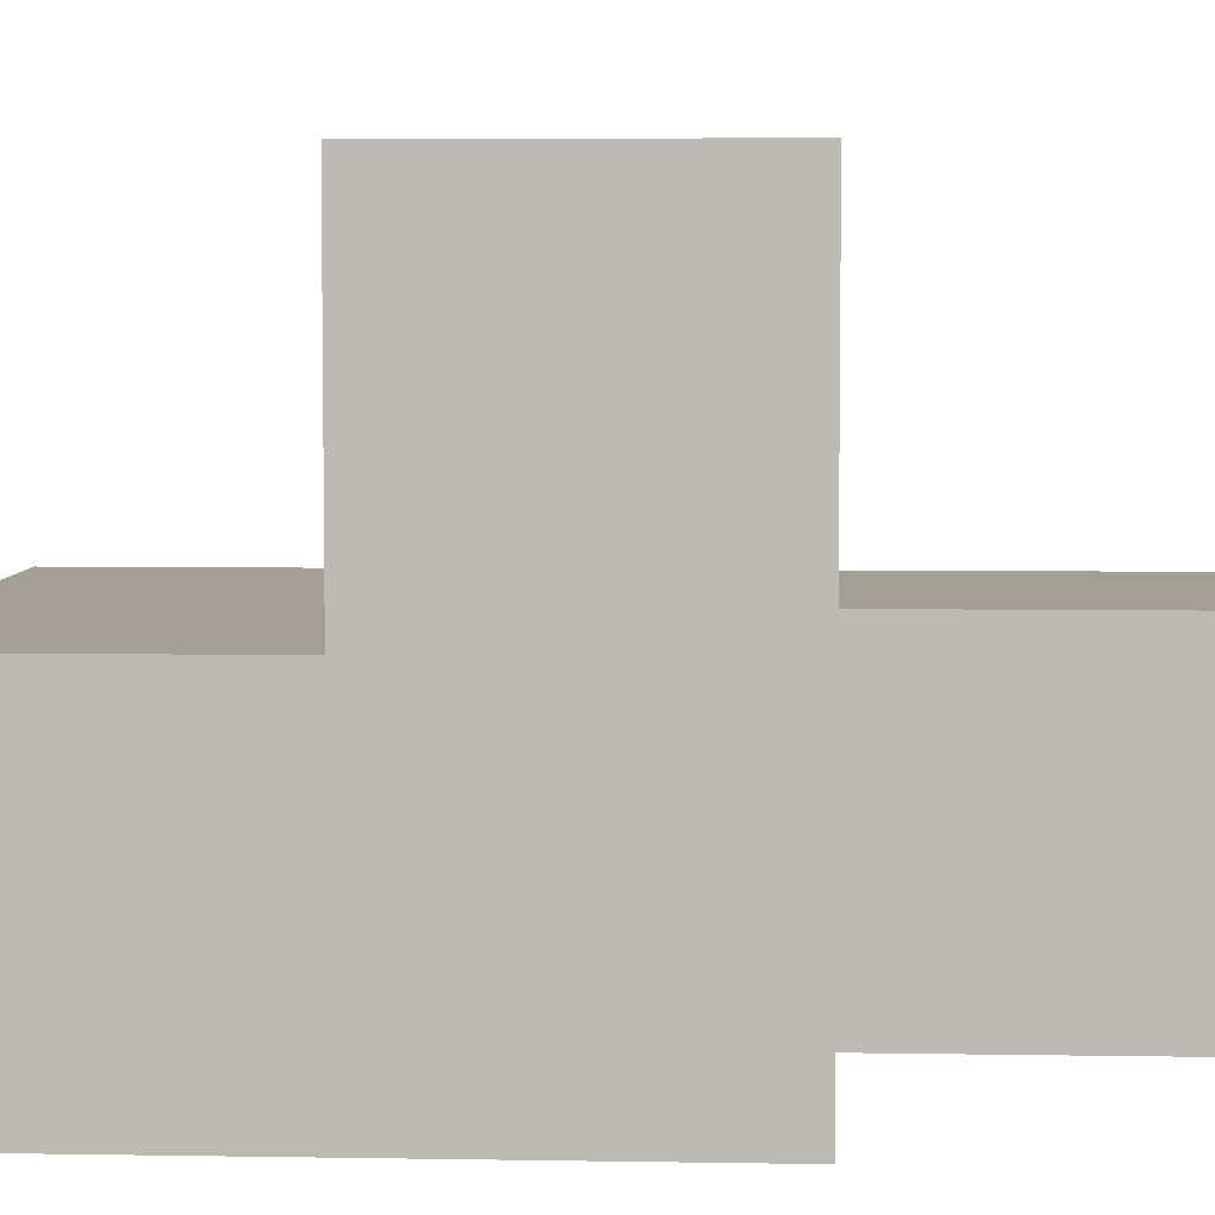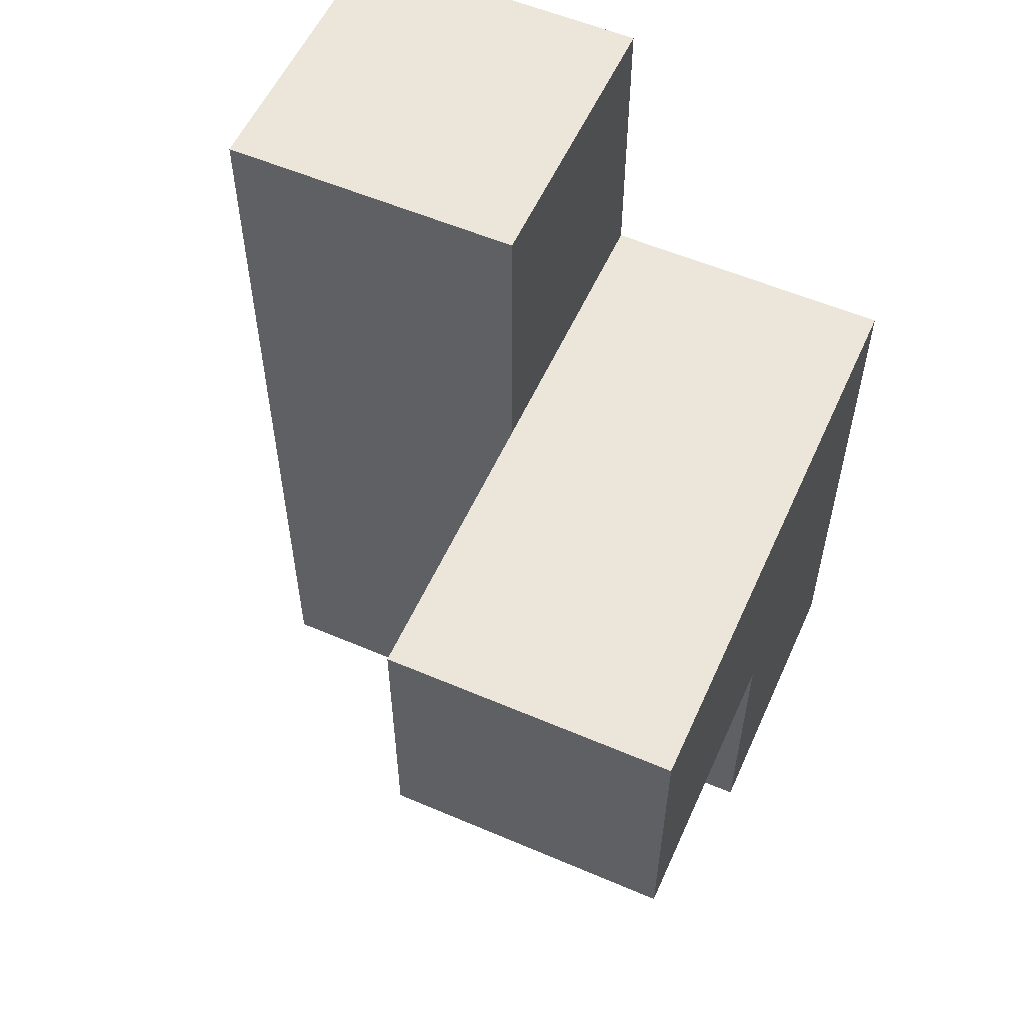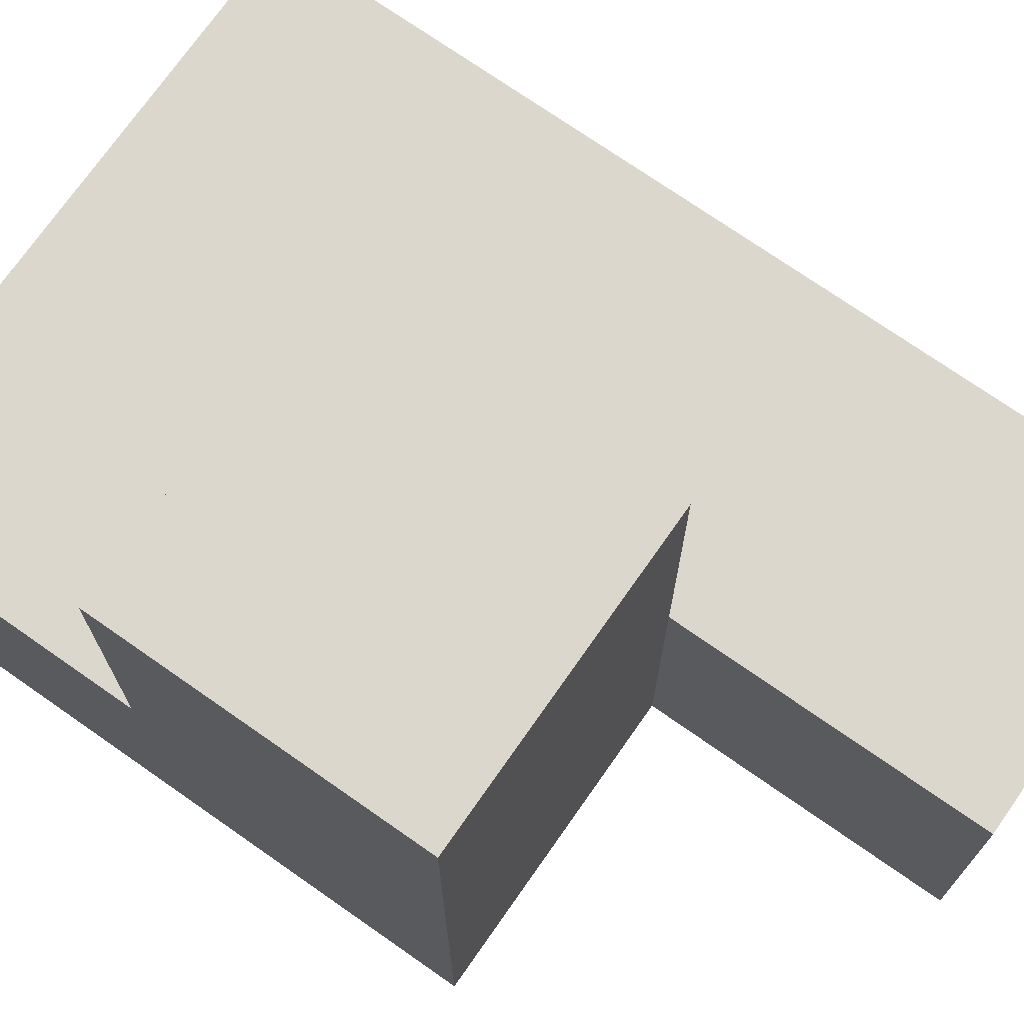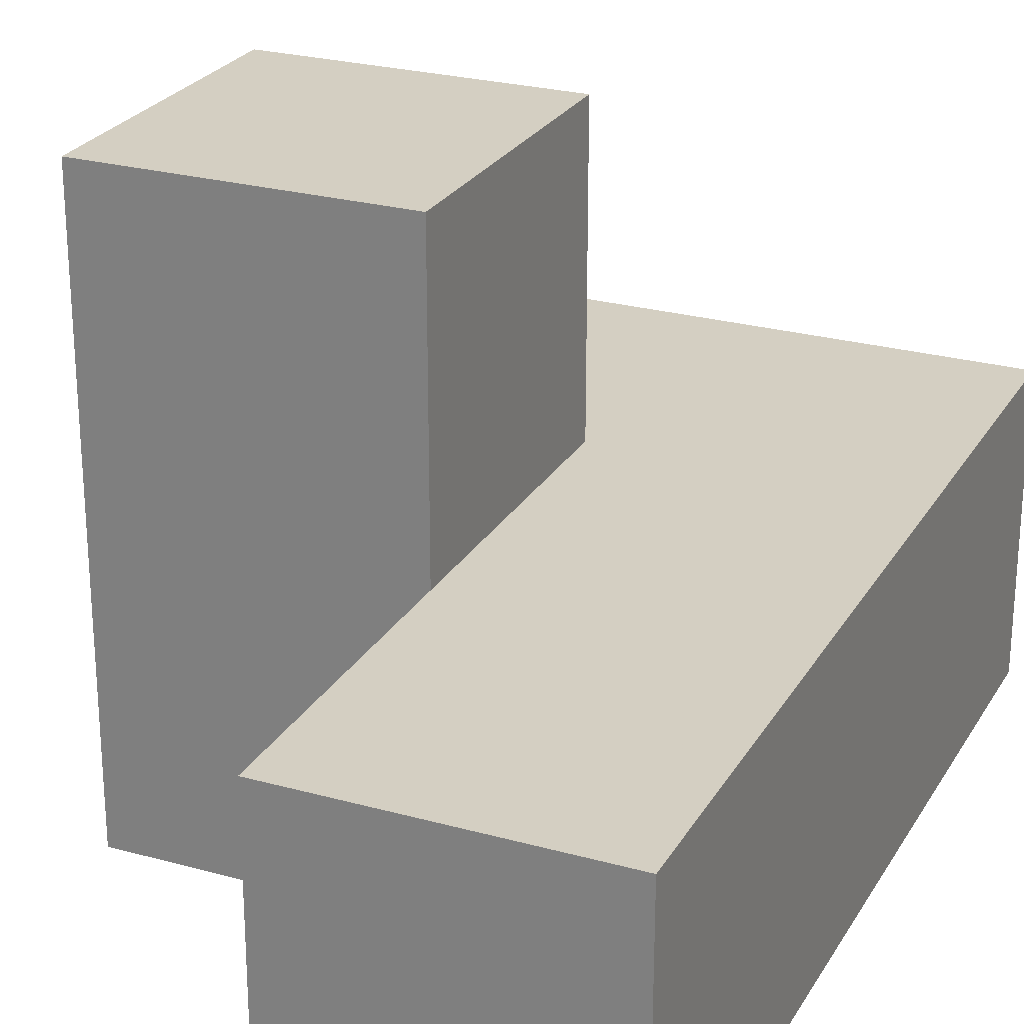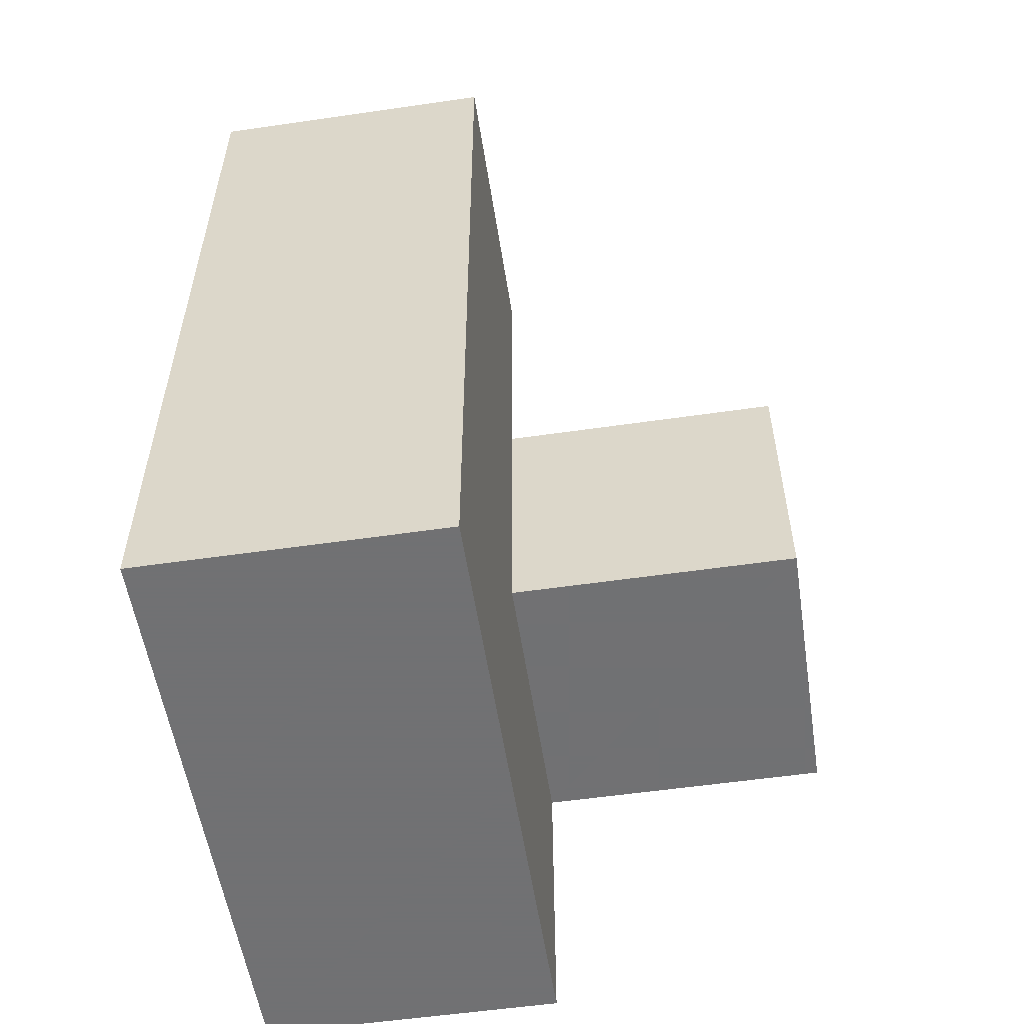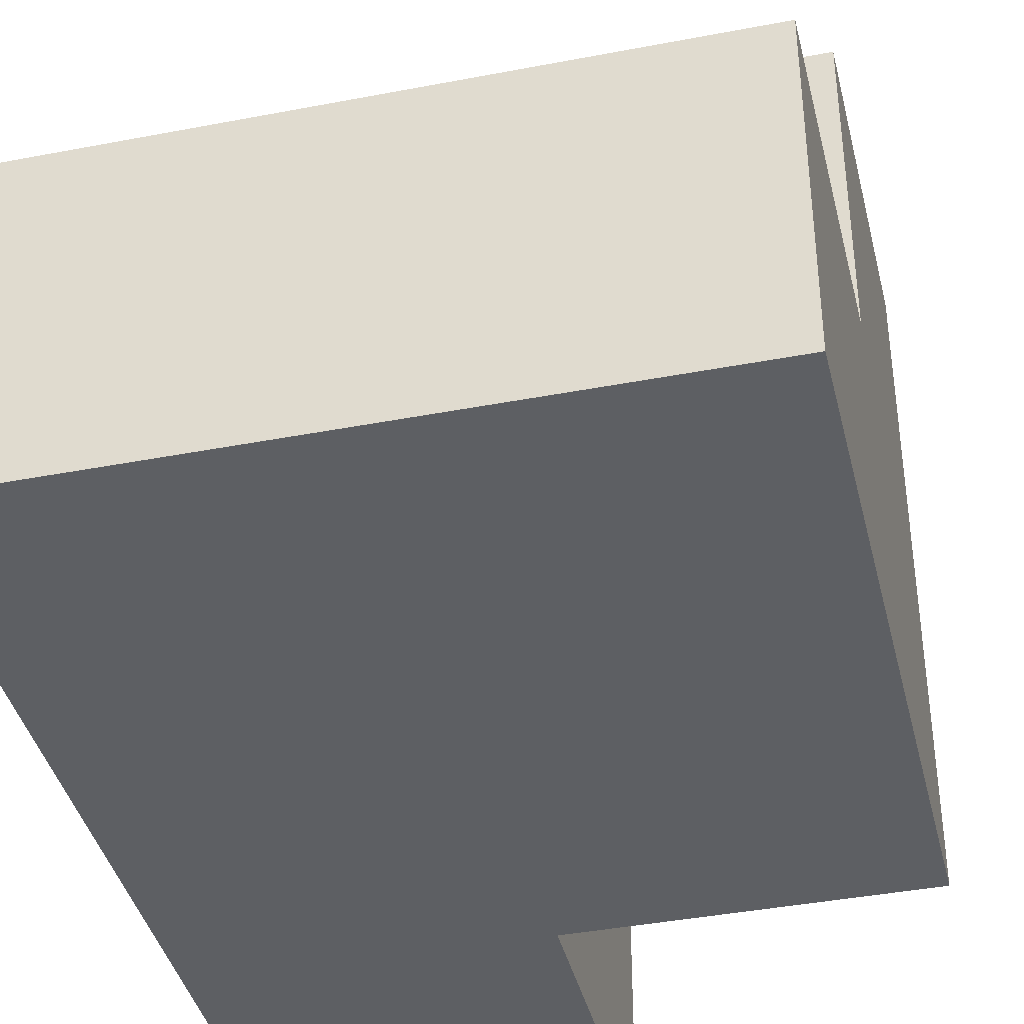
<metadata>
{"format":"obj","ext":"obj","renderer":"f3d","projection":"perspective","resolution":1024,"background":"white","views":[{"elev":5.5,"azim":-87.0,"up":"+Y"},{"elev":56.3,"azim":-155.9,"up":"+Z"},{"elev":73.0,"azim":-55.0,"up":"+Y"},{"elev":25.4,"azim":24.0,"up":"+Y"},{"elev":-55.3,"azim":98.7,"up":"+Z"},{"elev":-40.0,"azim":-166.6,"up":"+Y"}]}
</metadata>
<code>
v 1.99 0.007308 2.004
v 0.01 0.9973 2.994
v 1.99 0.9973 2.994
v 1 1.987 2.004
v 1 0.9973 3.984
v 0.01 0.007308 1.014
v 1 0.007308 1.014
v 1 0.007308 3.984
v 1 0.9973 2.994
v 1.99 0.007308 1.014
v 1.99 0.9973 2.004
v 1.99 0.007308 3.984
v 0.01 0.9973 2.004
v 0.01 0.007308 2.994
v 0.01 1.987 2.994
v 1 0.9973 2.004
v 1 0.007308 2.994
v 1.99 0.007308 2.994
v 1.99 0.9973 3.984
v 0.01 0.9973 1.014
v 1.99 0.9973 1.014
v 1 1.987 2.994
v 0.01 0.007308 2.004
v 0.01 1.987 2.004
v 1 0.007308 2.004
v 1 0.9973 1.014
f 14 17 2
f 9 2 17
f 23 25 14
f 17 14 25
f 13 23 2
f 14 2 23
f 7 6 26
f 20 26 6
f 6 7 23
f 25 23 7
f 26 20 16
f 13 16 20
f 20 6 13
f 23 13 6
f 25 1 17
f 18 17 1
f 11 16 3
f 9 3 16
f 1 11 18
f 3 18 11
f 16 13 4
f 24 4 13
f 2 9 15
f 22 15 9
f 4 24 22
f 15 22 24
f 24 13 15
f 2 15 13
f 16 4 9
f 22 9 4
f 8 12 5
f 19 5 12
f 17 18 8
f 12 8 18
f 3 9 19
f 5 19 9
f 9 17 5
f 8 5 17
f 18 3 12
f 19 12 3
f 10 7 21
f 26 21 7
f 7 10 25
f 1 25 10
f 21 26 11
f 16 11 26
f 10 21 1
f 11 1 21

</code>
